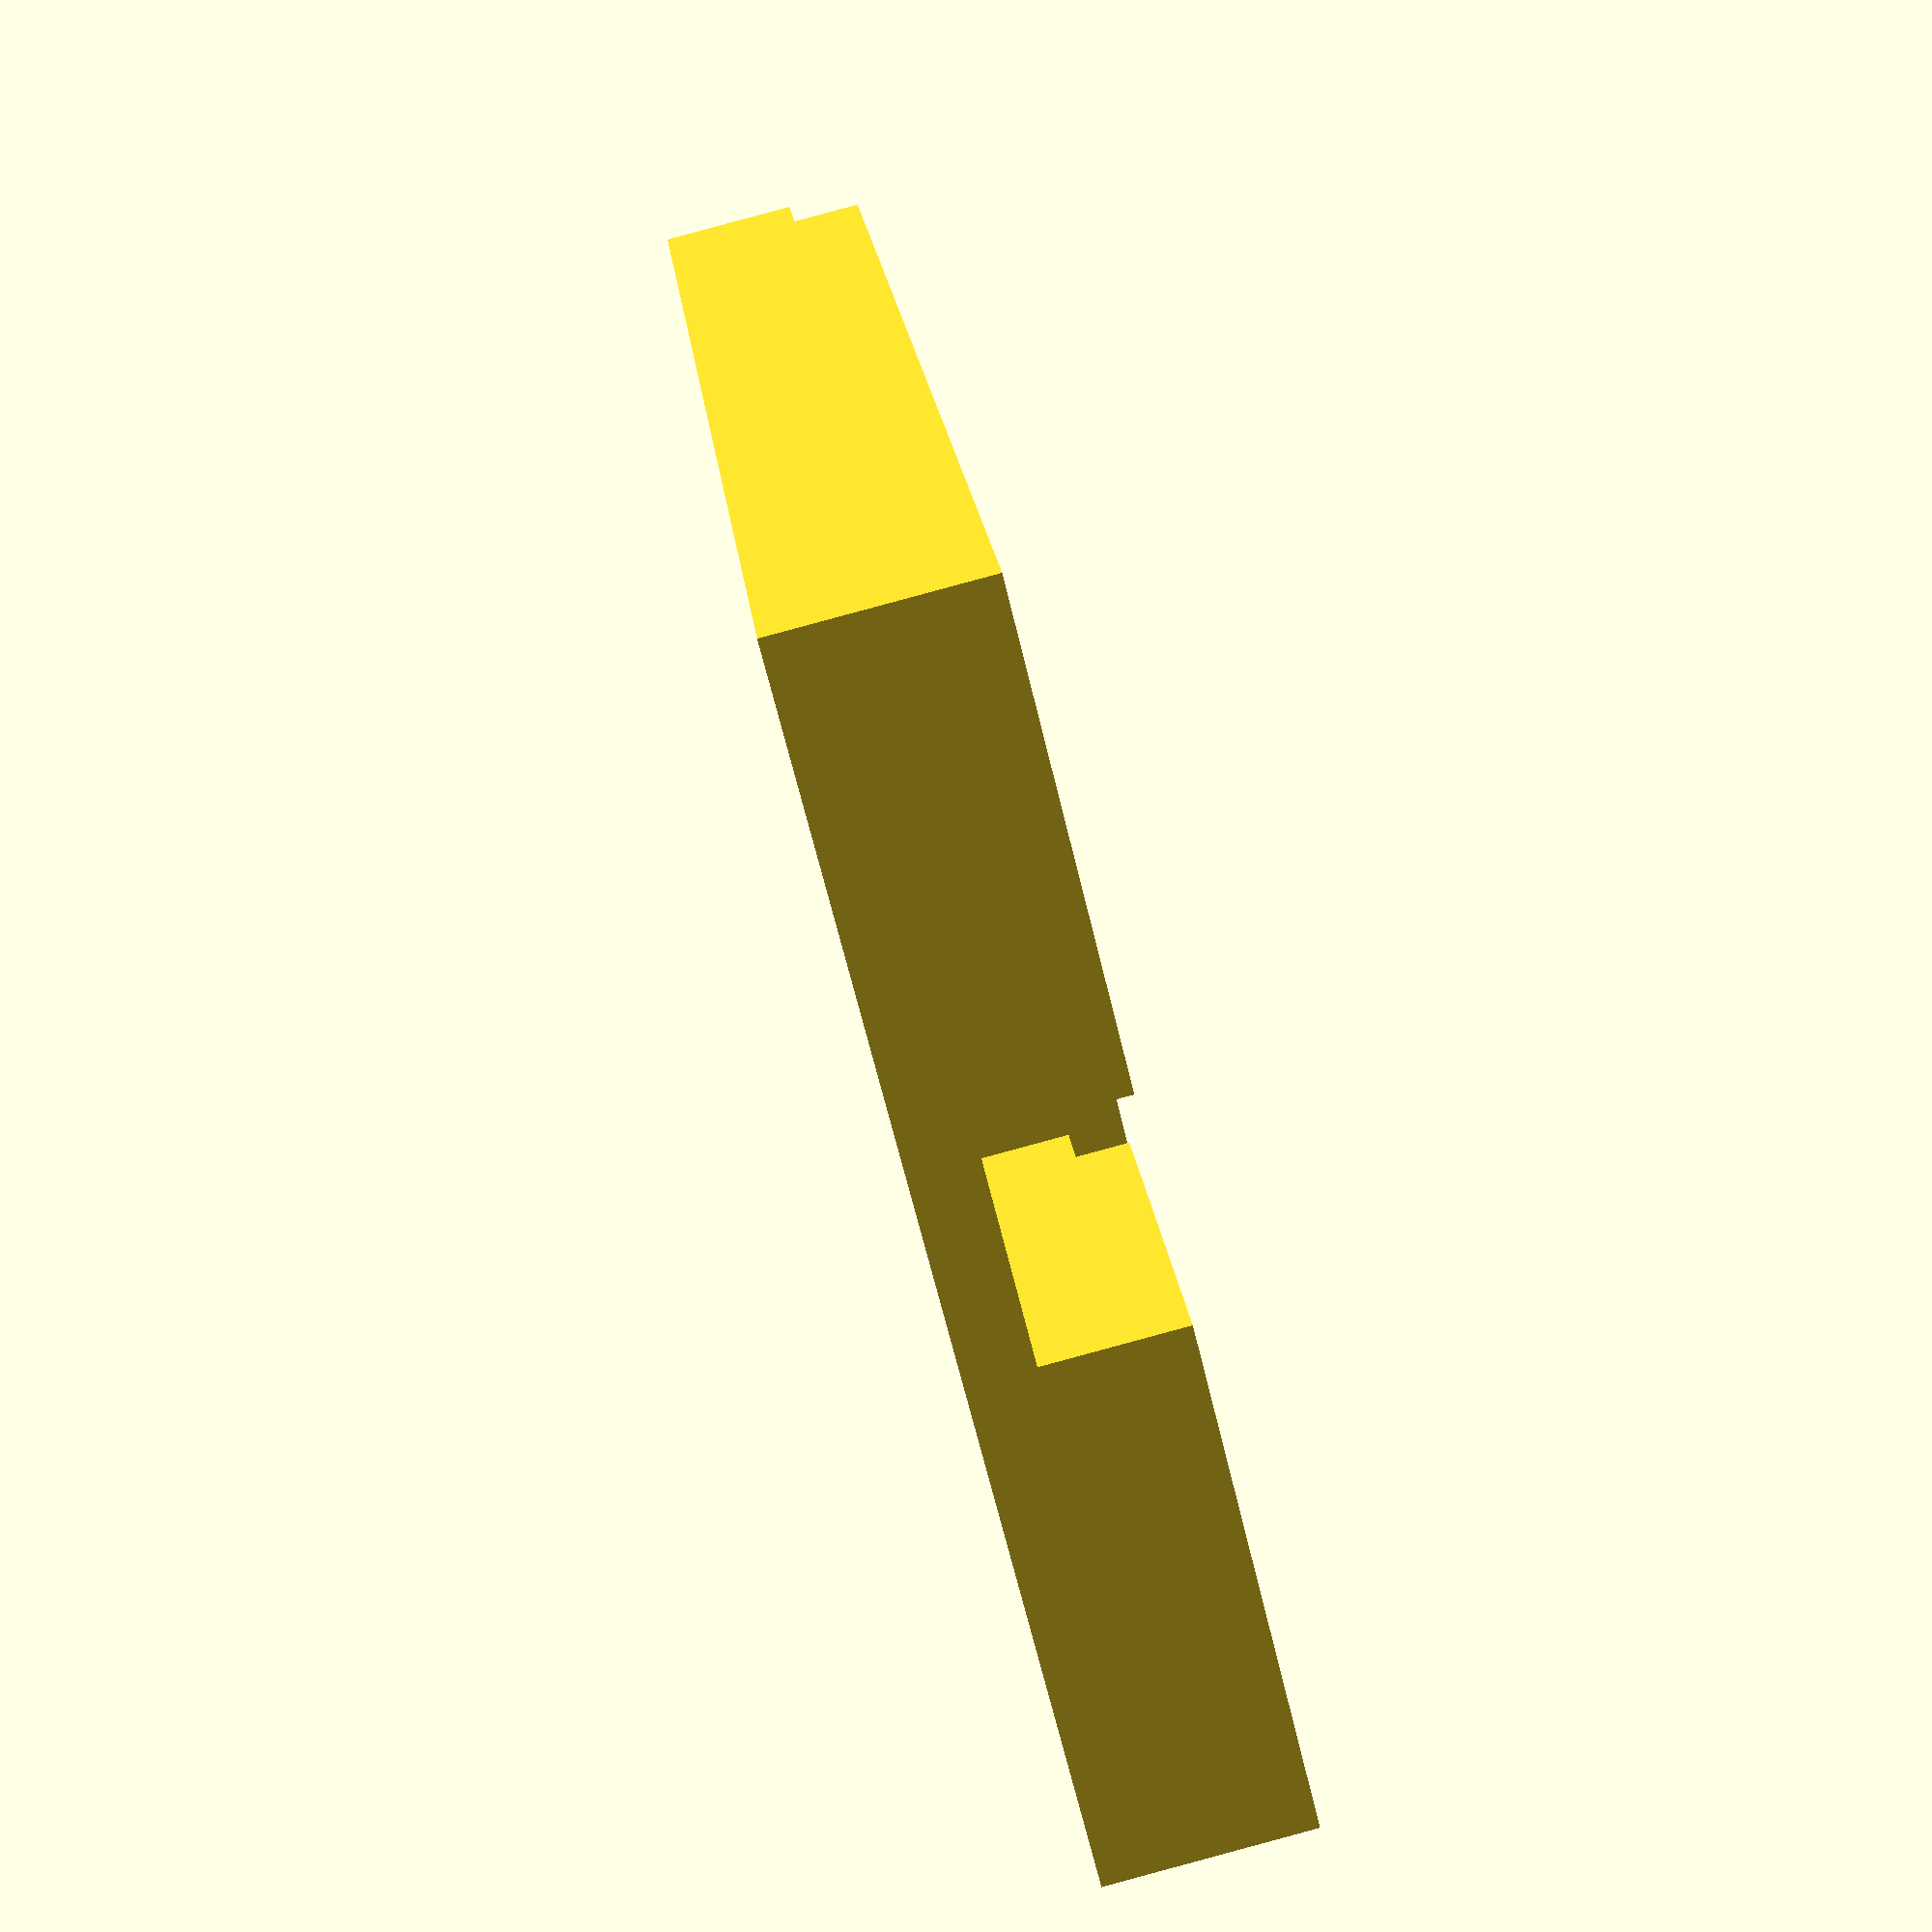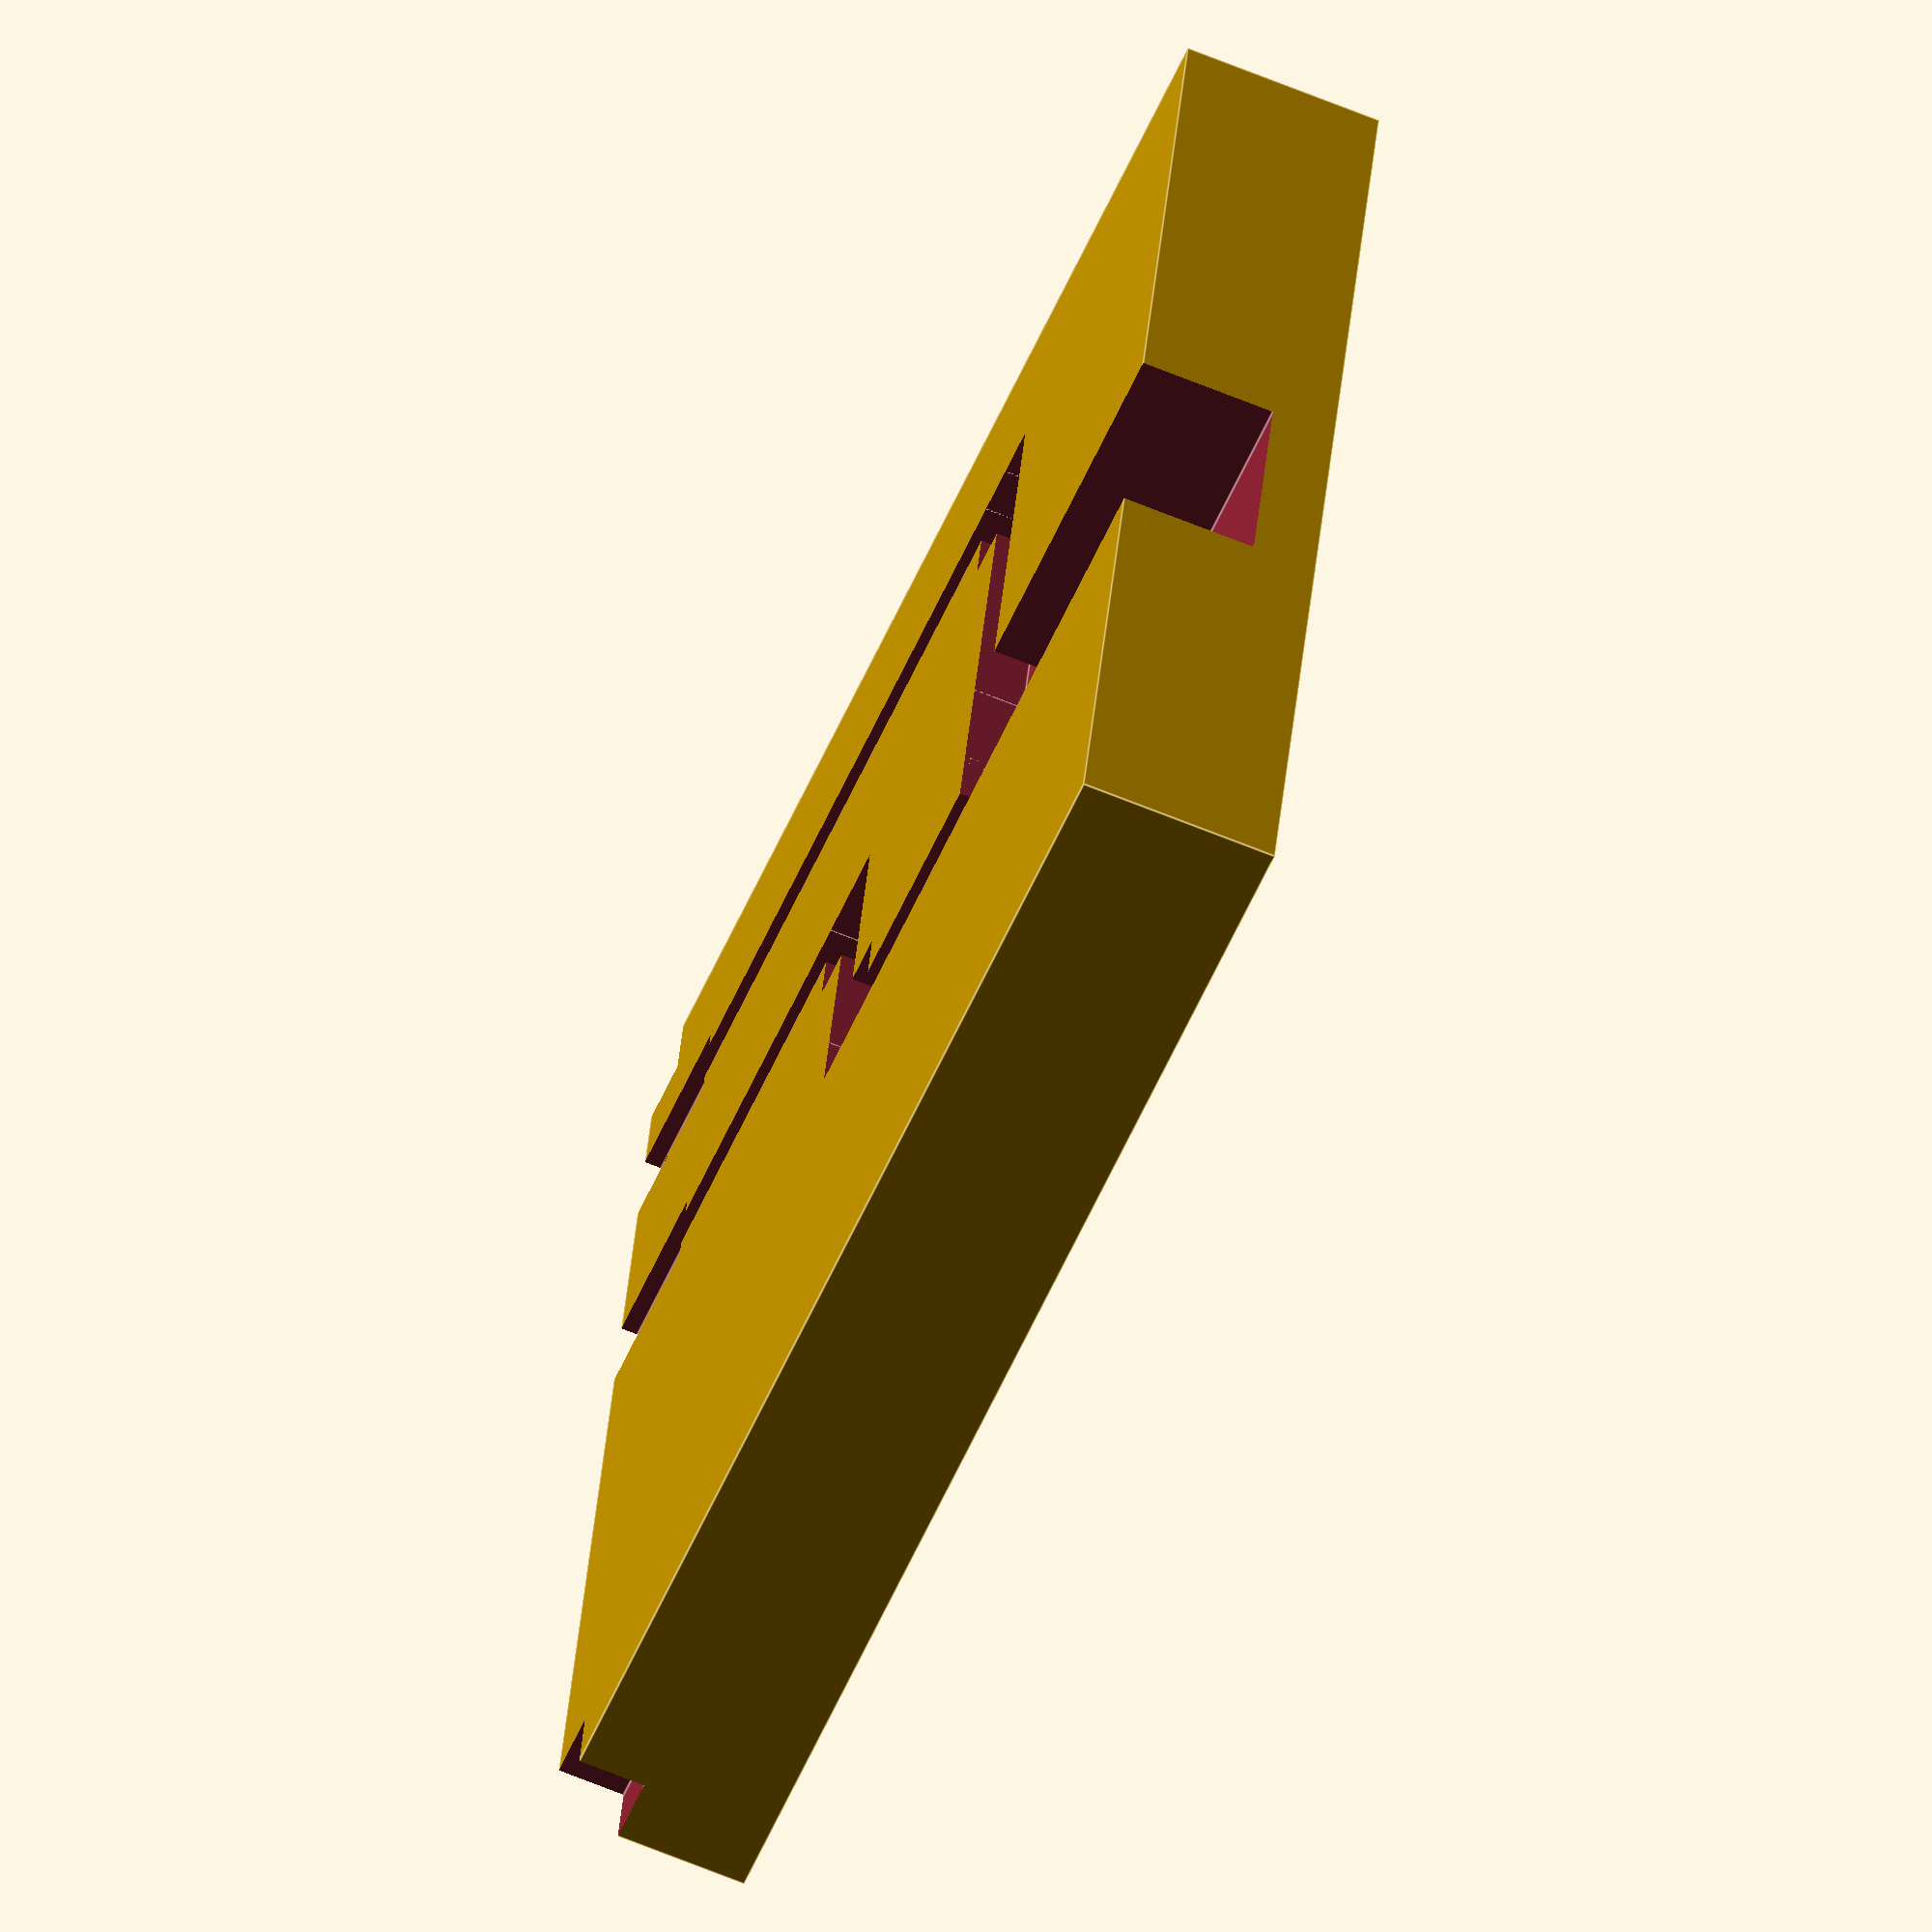
<openscad>
battery_height=5.9;
battery_width=35.4;
battery_length=40.3;

contact_width=2.5;
contact_height=5;

positive_pos=22;
diag_pos=26;
negative_pos=30;

wire_width=1.5;
wire_depth=1.5;

corner_square_side=3;

difference()
{
	// Main Shape
	cube([battery_length,battery_width,battery_height]);

   // Corner Key
   translate([0,0,battery_height])
   {
      cube([4,4,4], center=true);
   }

	// Corner Key
   translate([0,battery_width,battery_height])
   {
      cube([4,4,4], center=true);
   }

   // Battery Contact 1
	translate([0,positive_pos,battery_height/2])
   {
      cube([1,contact_width,contact_height], center=true);
   }

   // Battery Contact 1 Connection
	translate([0,positive_pos,battery_height])
   {
      cube([10,contact_width,1], center=true);
   }

   // Battery Contact 1 Wire
	translate([10,positive_pos,battery_height])
   {
      cube([15,wire_width,wire_depth*2], center=true);
   }
	// Wire corner square
	translate([(10+15/2),positive_pos-(wire_width/2),battery_height])
   {
      cube([corner_square_side,corner_square_side,wire_depth*2], center=true);
   }
	// Wire middle piece
	translate([(10+15/2)+wire_width/2,(positive_pos/2)+8,battery_height])
   {
      cube([wire_width,7,wire_depth*2], center=true);
   }
	// Wire corner square
	translate([(10+15/2)+(corner_square_side/2),positive_pos-(wire_width/2)-6,battery_height])
   {
      cube([corner_square_side,corner_square_side,wire_depth*2], center=true);
   }
   // Battery Contact 1 Wire
	translate([30,14.5,battery_height])
   {
      cube([24,wire_width,wire_depth*2], center=true);
   }

	// Battery Contact Diagnostic
	translate([0,diag_pos,battery_height/2])
   {
      cube([1,contact_width,contact_height], center=true);
   }

   // Battery Contact 2
	translate([0,negative_pos,battery_height/2])
   {
      cube([1,contact_width,contact_height], center=true);
   }

   // Battery Contact 1 Connection
	translate([0,negative_pos,battery_height])
   {
      cube([10,contact_width,1], center=true);
   }
	// Battery Contact 1 Wire
	translate([15,negative_pos,battery_height])
   {
      cube([25,wire_width,wire_depth*2], center=true);
   }
	// Wire corner square
	translate([(20+15/2),negative_pos-(wire_width/2),battery_height])
   {
      cube([corner_square_side,corner_square_side,wire_depth*2], center=true);
   }
	// Wire middle piece
	translate([(20+15/2)+wire_width/2,(negative_pos/2)+8,battery_height])
   {
      cube([wire_width,12,wire_depth*2], center=true);
   }
	// Wire corner square
	translate([(20+15/2)+(corner_square_side/2),negative_pos-(wire_width/2)-11,battery_height])
   {
      cube([corner_square_side,corner_square_side,wire_depth*2], center=true);
   }
   // Battery Contact 1 Wire
	translate([35,17,battery_height])
   {
      cube([15,6.5,(wire_depth+2.5)*2], center=true);
   }
}
</openscad>
<views>
elev=272.1 azim=245.4 roll=254.9 proj=p view=solid
elev=245.2 azim=192.6 roll=112.6 proj=o view=edges
</views>
